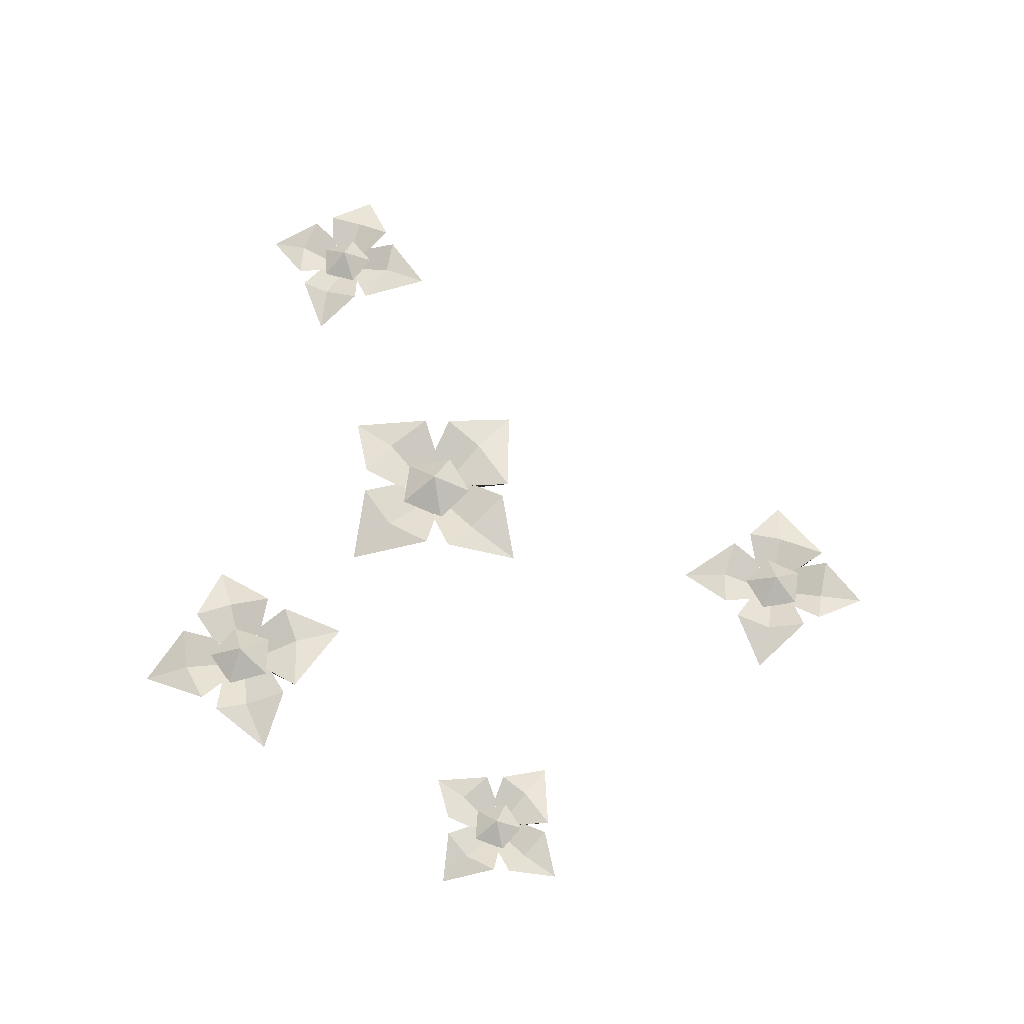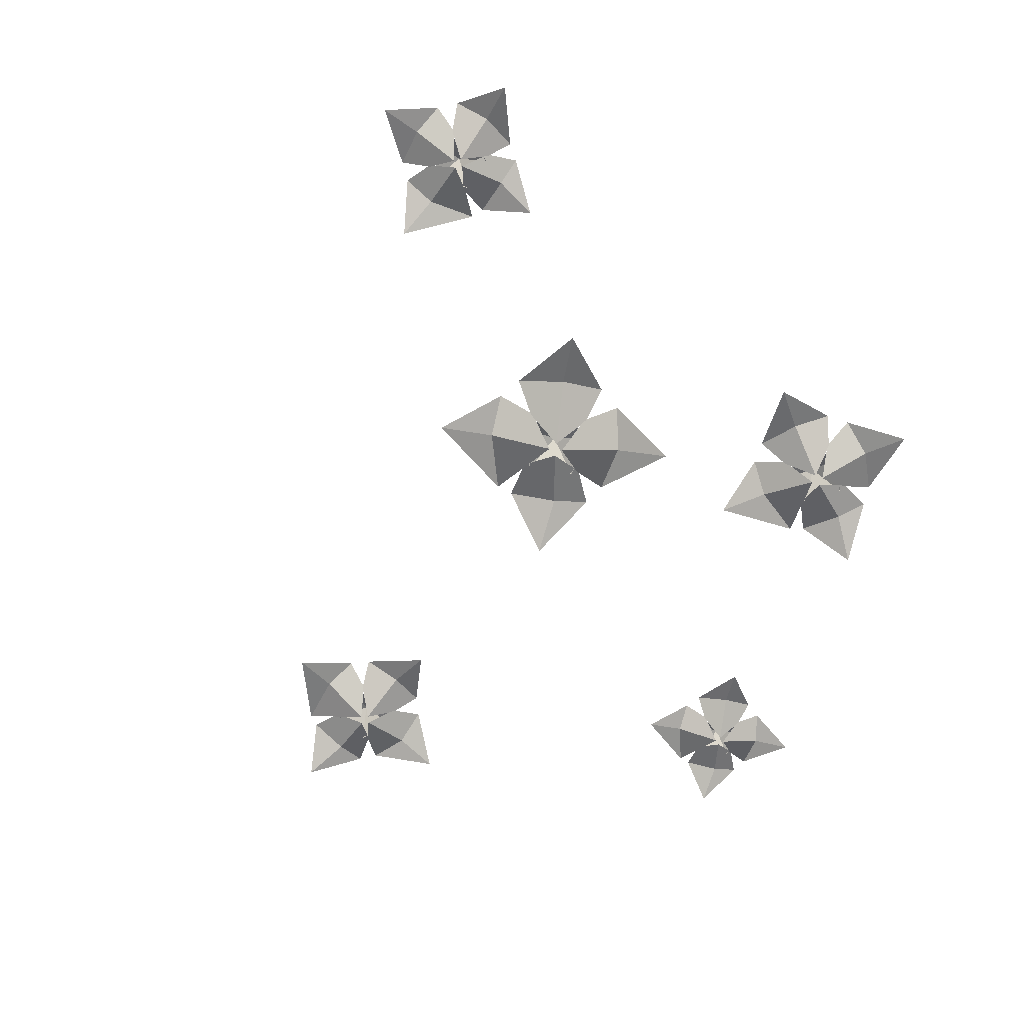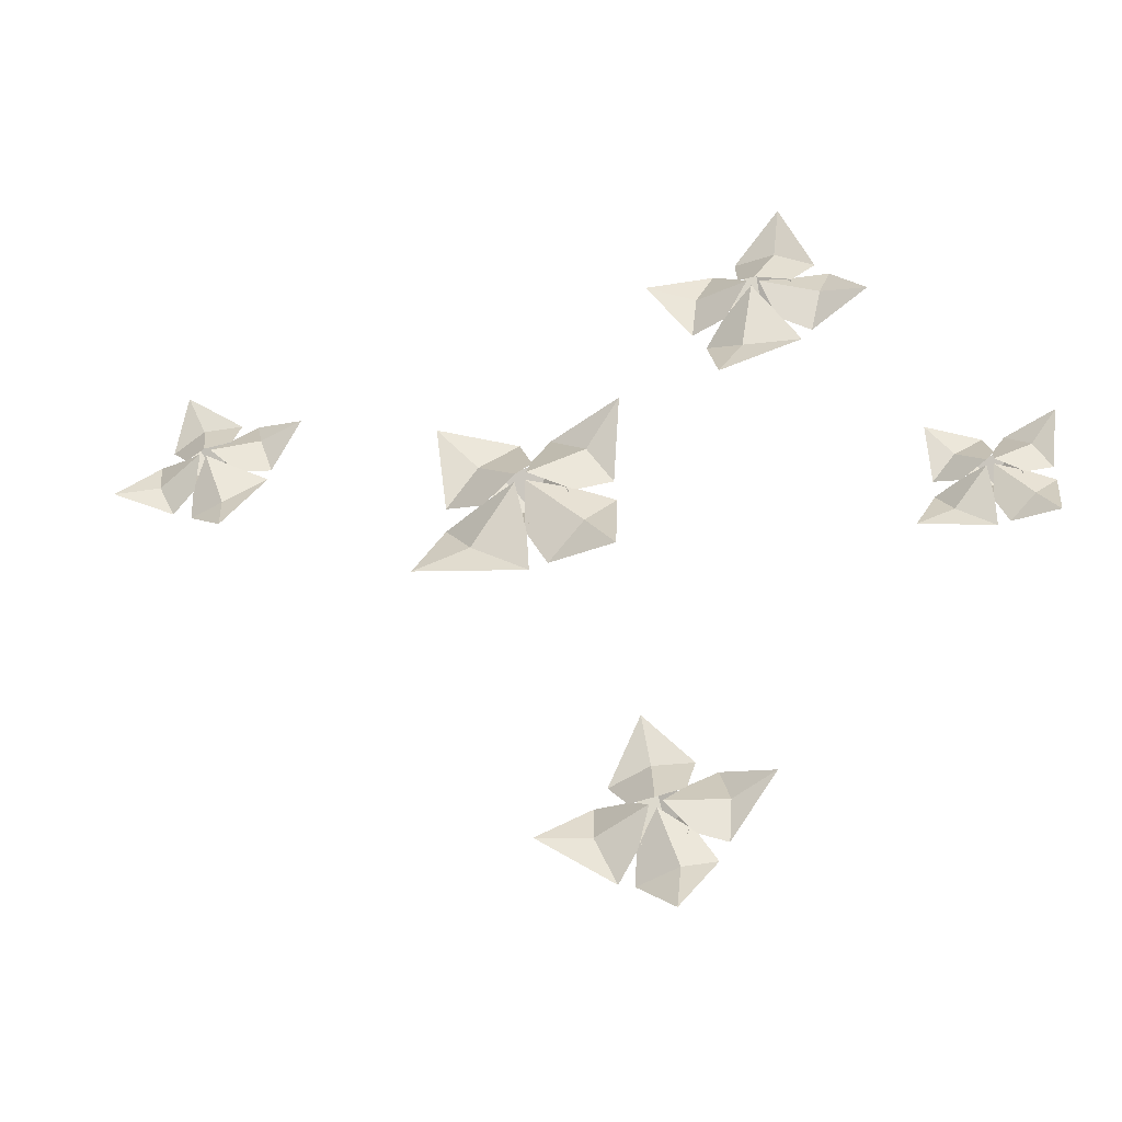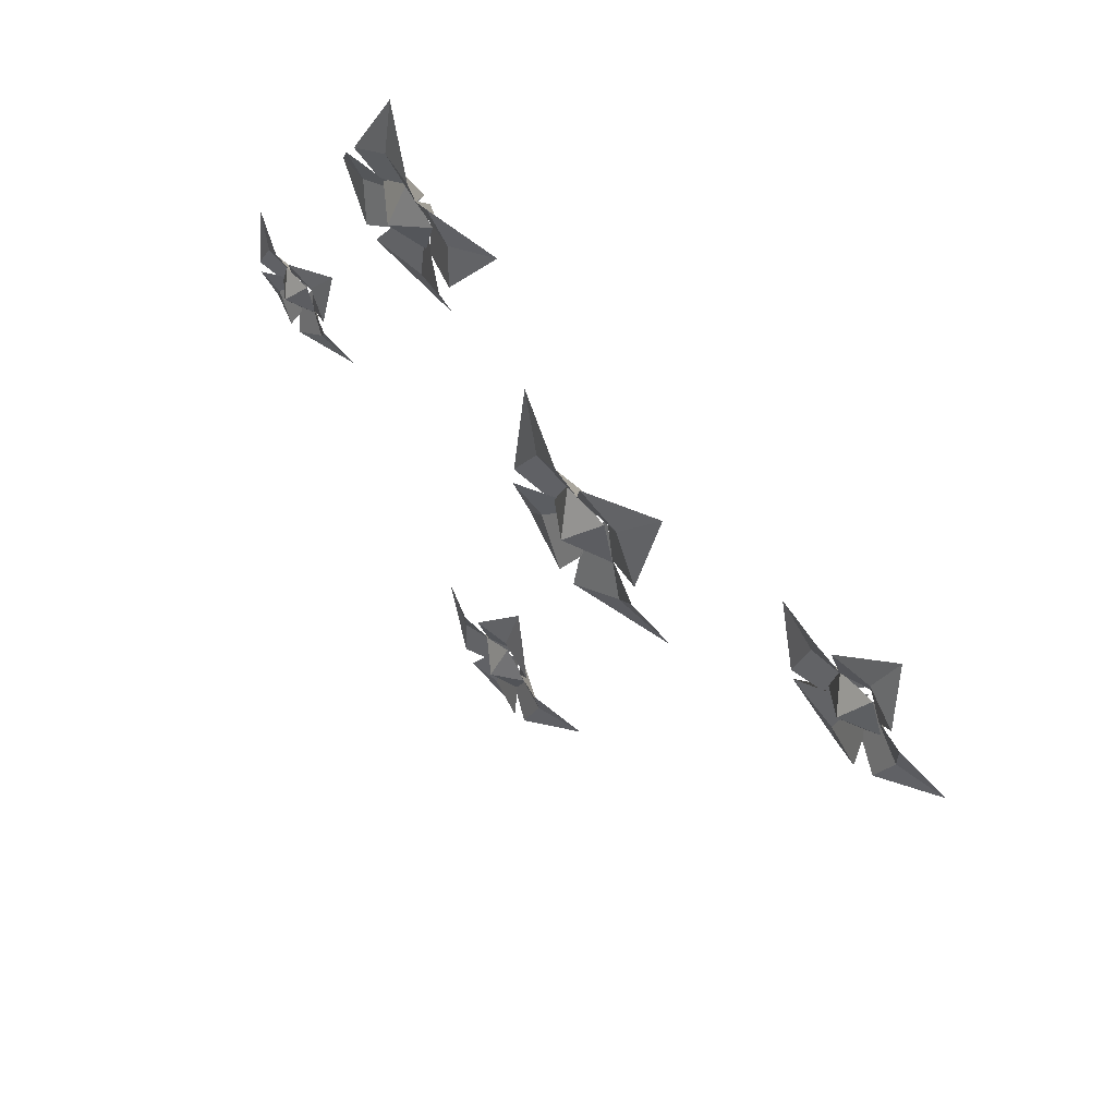
<metadata>
{"format":"obj","ext":"obj","renderer":"f3d","projection":"perspective","resolution":1024,"background":"white","views":[{"elev":61.9,"azim":92.0,"up":"+Y"},{"elev":-70.1,"azim":-49.6,"up":"+Y"},{"elev":-44.0,"azim":15.7,"up":"+Z"},{"elev":58.2,"azim":-129.9,"up":"+Z"}]}
</metadata>
<code>
o Plane.005_Plane.008
v -0.6368 0.07933 0.2771
v -0.6685 0.09373 0.3167
v -0.5591 0.07796 0.2982
v -0.5477 0.08764 0.3427
v -0.5908 0.04559 0.2595
v -0.6367 0.05807 0.406
v -0.6123 0.08062 0.3409
v -0.6166 0.07876 0.2028
v -0.6206 0.09204 0.1509
v -0.5389 0.07739 0.2239
v -0.4905 0.08631 0.1996
v -0.586 0.04546 0.2417
v -0.5531 0.05606 0.08525
v -0.5633 0.07923 0.1601
v -0.5612 0.07801 0.2994
v -0.5178 0.08698 0.3312
v -0.5401 0.07741 0.2217
v -0.4871 0.08871 0.222
v -0.5795 0.04537 0.253
v -0.4291 0.05738 0.2913
v -0.5049 0.0757 0.284
v -0.6355 0.07931 0.2793
v -0.686 0.09144 0.2839
v -0.6145 0.07871 0.2016
v -0.6525 0.09004 0.1664
v -0.5973 0.04568 0.2482
v -0.749 0.05959 0.2101
v -0.6782 0.08151 0.226
v -0.6388 0.07281 0.2381
v -0.5919 0.07184 0.1984
v -0.5396 0.07097 0.2306
v -0.5541 0.0714 0.2904
v -0.6154 0.07254 0.295
v -0.5874 0.1042 0.2504
v 0.3059 0.07999 0.4359
v 0.2993 0.09643 0.4934
v 0.3938 0.07844 0.409
v 0.4319 0.08948 0.4451
v 0.3396 0.04147 0.391
v 0.3844 0.05572 0.5604
v 0.3684 0.08147 0.4827
v 0.2802 0.07934 0.3519
v 0.2447 0.09451 0.3041
v 0.368 0.07778 0.3249
v 0.4001 0.08796 0.2721
v 0.3334 0.04132 0.3708
v 0.27 0.05343 0.1997
v 0.3057 0.07988 0.2782
v 0.3925 0.07848 0.4115
v 0.4538 0.08873 0.4158
v 0.3656 0.0778 0.3236
v 0.417 0.0907 0.2917
v 0.3465 0.04122 0.3778
v 0.5151 0.05494 0.3233
v 0.4375 0.07585 0.3624
v 0.3084 0.07997 0.4373
v 0.2625 0.09383 0.4725
v 0.2815 0.07929 0.3494
v 0.2234 0.09222 0.3386
v 0.3264 0.04157 0.384
v 0.1567 0.05746 0.4395
v 0.2348 0.08249 0.4117
v 0.2803 0.07255 0.3995
v 0.3013 0.07144 0.3325
v 0.3715 0.07045 0.3319
v 0.3938 0.07094 0.3985
v 0.3374 0.07224 0.4402
v 0.3374 0.1084 0.3801
v 0.6645 0.07867 -0.07249
v 0.6842 0.09104 -0.03366
v 0.7085 0.0775 -0.1259
v 0.7473 0.0858 -0.119
v 0.6669 0.04969 -0.1147
v 0.7654 0.06041 -0.02697
v 0.7231 0.07978 -0.06909
v 0.6134 0.07818 -0.1145
v 0.5714 0.08959 -0.1298
v 0.6574 0.07701 -0.1679
v 0.6555 0.08466 -0.2144
v 0.6547 0.04957 -0.1247
v 0.5439 0.05868 -0.2058
v 0.5988 0.07859 -0.1714
v 0.7087 0.07753 -0.1238
v 0.7489 0.08524 -0.1465
v 0.6553 0.07702 -0.1677
v 0.6743 0.08673 -0.2091
v 0.6658 0.04949 -0.1258
v 0.749 0.05982 -0.23
v 0.7165 0.07555 -0.1733
v 0.6666 0.07865 -0.0727
v 0.6524 0.08908 -0.03154
v 0.6132 0.07814 -0.1167
v 0.5723 0.08787 -0.09931
v 0.6558 0.04976 -0.1136
v 0.5723 0.06171 -0.008281
v 0.6098 0.08054 -0.05813
v 0.6333 0.07307 -0.0847
v 0.6187 0.07224 -0.1355
v 0.6625 0.07149 -0.165
v 0.7041 0.07186 -0.1325
v 0.6861 0.07283 -0.08288
v 0.6611 0.1001 -0.1206
v 0.1831 0.07952 -0.5958
v 0.228 0.09451 -0.568
v 0.1948 0.0781 -0.6787
v 0.2394 0.08817 -0.6962
v 0.1589 0.0444 -0.6409
v 0.3162 0.05739 -0.6124
v 0.2458 0.08087 -0.6292
v 0.1037 0.07893 -0.607
v 0.05053 0.09276 -0.5962
v 0.1154 0.07751 -0.69
v 0.0842 0.08678 -0.7369
v 0.1399 0.04426 -0.6436
v -0.02592 0.0553 -0.6575
v 0.05269 0.07942 -0.6566
v 0.1964 0.07815 -0.6767
v 0.2236 0.08749 -0.7256
v 0.1134 0.07752 -0.6885
v 0.1069 0.08929 -0.7433
v 0.1508 0.04417 -0.6518
v 0.171 0.05667 -0.8121
v 0.1733 0.07574 -0.7328
v 0.1851 0.0795 -0.5973
v 0.1964 0.09213 -0.5458
v 0.1021 0.07888 -0.6091
v 0.07073 0.09067 -0.5653
v 0.1481 0.04449 -0.6328
v 0.1282 0.05897 -0.4712
v 0.1355 0.0818 -0.5464
v 0.143 0.07273 -0.5887
v 0.09591 0.07173 -0.632
v 0.1225 0.07082 -0.6902
v 0.1861 0.07127 -0.6829
v 0.1988 0.07245 -0.6201
v 0.1491 0.1054 -0.6434
v -0.0439 0.08089 0.1051
v -0.01641 0.1001 0.1669
v 0.02858 0.07908 0.02581
v 0.0883 0.09198 0.03953
v -0.03677 0.03588 0.03986
v 0.109 0.05253 0.1838
v 0.04668 0.08262 0.1151
v -0.1198 0.08013 0.03578
v -0.1838 0.09786 0.008755
v -0.04729 0.07831 -0.04352
v -0.04645 0.0902 -0.1157
v -0.05495 0.0357 0.02326
v -0.2204 0.04985 -0.1114
v -0.1379 0.08077 -0.05356
v 0.02873 0.07913 0.02911
v 0.09294 0.09111 -0.003009
v -0.05059 0.07834 -0.04337
v -0.01781 0.09341 -0.106
v -0.03756 0.03558 0.02248
v 0.09978 0.05161 -0.1325
v 0.04486 0.07605 -0.04703
v -0.04061 0.08087 0.105
v -0.06594 0.09706 0.1677
v -0.1199 0.08008 0.03248
v -0.1848 0.09518 0.05611
v -0.05416 0.036 0.04064
v -0.192 0.05456 0.1973
v -0.1299 0.08381 0.123
v -0.09137 0.07219 0.08366
v -0.1099 0.0709 0.003747
v -0.03965 0.06975 -0.03858
v 0.02234 0.07032 0.01517
v -0.009634 0.07183 0.09072
v -0.04539 0.1141 0.03019
f 5 7 4 3
f 1 2 7 5
f 4 7 6
f 7 2 6
f 12 10 11 14
f 8 12 14 9
f 11 13 14
f 14 13 9
f 19 21 18 17
f 15 16 21 19
f 18 21 20
f 21 16 20
f 26 24 25 28
f 22 26 28 23
f 25 27 28
f 28 27 23
f 29 33 34
f 30 29 34
f 31 30 34
f 32 31 34
f 33 32 34
f 39 41 38 37
f 35 36 41 39
f 38 41 40
f 41 36 40
f 46 44 45 48
f 42 46 48 43
f 45 47 48
f 48 47 43
f 53 55 52 51
f 49 50 55 53
f 52 55 54
f 55 50 54
f 60 58 59 62
f 56 60 62 57
f 59 61 62
f 62 61 57
f 63 67 68
f 64 63 68
f 65 64 68
f 66 65 68
f 67 66 68
f 73 75 72 71
f 69 70 75 73
f 72 75 74
f 75 70 74
f 80 78 79 82
f 76 80 82 77
f 79 81 82
f 82 81 77
f 87 89 86 85
f 83 84 89 87
f 86 89 88
f 89 84 88
f 94 92 93 96
f 90 94 96 91
f 93 95 96
f 96 95 91
f 97 101 102
f 98 97 102
f 99 98 102
f 100 99 102
f 101 100 102
f 107 109 106 105
f 103 104 109 107
f 106 109 108
f 109 104 108
f 114 112 113 116
f 110 114 116 111
f 113 115 116
f 116 115 111
f 121 123 120 119
f 117 118 123 121
f 120 123 122
f 123 118 122
f 128 126 127 130
f 124 128 130 125
f 127 129 130
f 130 129 125
f 131 135 136
f 132 131 136
f 133 132 136
f 134 133 136
f 135 134 136
f 141 143 140 139
f 137 138 143 141
f 140 143 142
f 143 138 142
f 148 146 147 150
f 144 148 150 145
f 147 149 150
f 150 149 145
f 155 157 154 153
f 151 152 157 155
f 154 157 156
f 157 152 156
f 162 160 161 164
f 158 162 164 159
f 161 163 164
f 164 163 159
f 165 169 170
f 166 165 170
f 167 166 170
f 168 167 170
f 169 168 170

</code>
